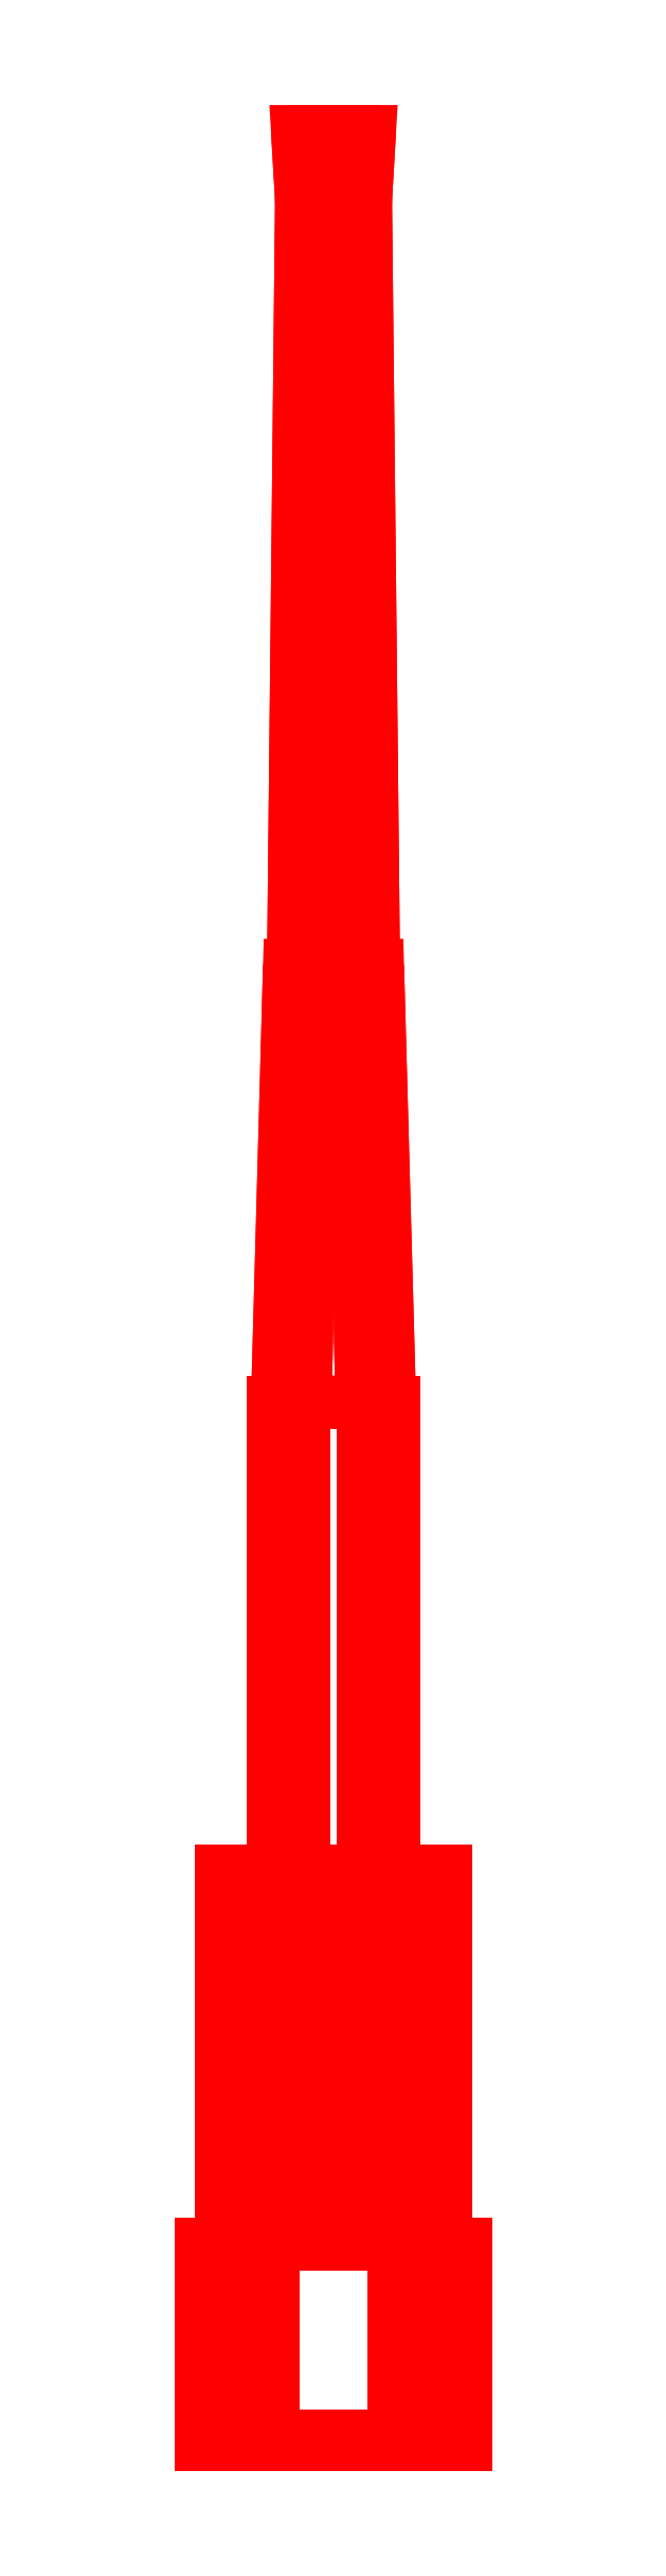
<metadata>
{"format":"dxf","ext":"dxf","renderer":"ezdxf+matplotlib","layout":"modelspace","background":"white","min_lineweight":24,"dpi":150}
</metadata>
<code>
0
SECTION
2
ENTITIES
0
3DFACE
8
GUN
10
-0.21
20
-1.38
30
0.21
11
-0.21
21
-1.4
31
0.21
12
0.21
22
-1.4
32
0.21
13
0.21
23
-1.38
33
0.21
0
3DFACE
8
GUN
10
-0.21
20
-0.9
30
-0.16
11
-0.21
21
-1.4
31
-0.16
12
-0.21
22
-1.4
32
0.21
13
-0.21
23
-0.9
33
0.21
0
3DFACE
8
GUN
10
0.21
20
-1.4
30
0.21
11
0.21
21
-1.4
31
-0.16
12
0.21
22
-0.9
32
-0.16
13
0.21
23
-0.9
33
0.21
0
3DFACE
8
GUN
10
-0.21
20
-1.4
30
0.21
11
-0.21
21
-1.4
31
-0.16
12
0.21
22
-1.4
32
-0.16
13
0.21
23
-1.4
33
0.21
0
3DFACE
8
GUN
10
0.21
20
-0.9
30
0.21
11
0.21
21
-0.9
31
-0.16
12
-0.21
22
-0.9
32
-0.16
13
-0.21
23
-0.9
33
0.21
0
3DFACE
8
GUN
10
-0.15
20
-0.9
30
0.43
11
-0.15
21
-1.38
31
0.43
12
0.15
22
-1.38
32
0.43
13
0.15
23
-0.9
33
0.43
0
3DFACE
8
GUN
10
-0.21
20
-0.9
30
0.21
11
-0.21
21
-1.38
31
0.21
12
-0.15
22
-1.38
32
0.43
13
-0.15
23
-0.9
33
0.43
0
3DFACE
8
GUN
10
0.15
20
-1.38
30
0.43
11
0.21
21
-1.38
31
0.21
12
0.21
22
-0.9
32
0.21
13
0.15
23
-0.9
33
0.43
0
3DFACE
8
GUN
10
-0.15
20
-1.38
30
0.43
11
-0.21
21
-1.38
31
0.21
12
0.21
22
-1.38
32
0.21
13
0.15
23
-1.38
33
0.43
0
3DFACE
8
GUN
10
0.15
20
-0.9
30
0.43
11
0.21
21
-0.9
31
0.21
12
-0.21
22
-0.9
32
0.21
13
-0.15
23
-0.9
33
0.43
0
3DFACE
8
GUN
10
0.33
20
-0.9
30
-0.3
11
0.33
21
-1.4
31
-0.3
12
-0.33
22
-1.4
32
-0.3
13
-0.33
23
-0.9
33
-0.3
0
3DFACE
8
GUN
10
-0.33
20
-0.9
30
-0.3
11
-0.33
21
-1.4
31
-0.3
12
-0.33
22
-1.4
32
-0.16
13
-0.33
23
-0.9
33
-0.16
0
3DFACE
8
GUN
10
0.33
20
-1.4
30
-0.16
11
0.33
21
-1.4
31
-0.3
12
0.33
22
-0.9
32
-0.3
13
0.33
23
-0.9
33
-0.16
0
3DFACE
8
GUN
10
-0.33
20
-1.4
30
-0.16
11
-0.33
21
-1.4
31
-0.3
12
0.33
22
-1.4
32
-0.3
13
0.33
23
-1.4
33
-0.16
0
3DFACE
8
GUN
10
0.33
20
-0.9
30
-0.16
11
0.33
21
-0.9
31
-0.3
12
-0.33
22
-0.9
32
-0.3
13
-0.33
23
-0.9
33
-0.16
0
3DFACE
8
GUN
10
-0.33
20
-0.9
30
-0.16
11
-0.33
21
-1.4
31
-0.16
12
-0.21
22
-1.4
32
-0.16
13
-0.21
23
-0.9
33
-0.16
0
3DFACE
8
GUN
10
0.08
20
4.2
30
0
11
0.04
21
4.2
31
0.06928
12
0.05
22
2.29
32
0.0866
13
0.1
23
2.29
33
0
0
3DFACE
8
GUN
10
0.04
20
4.2
30
0.06928
11
-0.04
21
4.2
31
0.06928
12
-0.05
22
2.29
32
0.0866
13
0.05
23
2.29
33
0.0866
0
3DFACE
8
GUN
10
-0.04
20
4.2
30
0.06928
11
-0.08
21
4.2
31
0
12
-0.1
22
2.29
32
0
13
-0.05
23
2.29
33
0.0866
0
3DFACE
8
GUN
10
-0.08
20
4.2
30
0
11
-0.04
21
4.2
31
-0.06928
12
-0.05
22
2.29
32
-0.0866
13
-0.1
23
2.29
33
0
0
3DFACE
8
GUN
10
-0.04
20
4.2
30
-0.06928
11
0.04
21
4.2
31
-0.06928
12
0.05
22
2.29
32
-0.0866
13
-0.05
23
2.29
33
-0.0866
0
3DFACE
8
GUN
10
0.04
20
4.2
30
-0.06928
11
0.08
21
4.2
31
0
12
0.1
22
2.29
32
0
13
0.05
23
2.29
33
-0.0866
0
3DFACE
8
GUN
10
0.09
20
4.37
30
0
11
0.045
21
4.37
31
0.07794
12
0.04
22
4.2
32
0.06928
13
0.08
23
4.2
33
0
0
3DFACE
8
GUN
10
0.045
20
4.37
30
0.07794
11
-0.045
21
4.37
31
0.07794
12
-0.04
22
4.2
32
0.06928
13
0.04
23
4.2
33
0.06928
0
3DFACE
8
GUN
10
-0.045
20
4.37
30
0.07794
11
-0.09
21
4.37
31
0
12
-0.08
22
4.2
32
0
13
-0.04
23
4.2
33
0.06928
0
3DFACE
8
GUN
10
-0.09
20
4.37
30
0
11
-0.045
21
4.37
31
-0.07794
12
-0.04
22
4.2
32
-0.06928
13
-0.08
23
4.2
33
0
0
3DFACE
8
GUN
10
-0.045
20
4.37
30
-0.07794
11
0.045
21
4.37
31
-0.07794
12
0.04
22
4.2
32
-0.06928
13
-0.04
23
4.2
33
-0.06928
0
3DFACE
8
GUN
10
0.045
20
4.37
30
-0.07794
11
0.09
21
4.37
31
0
12
0.08
22
4.2
32
0
13
0.04
23
4.2
33
-0.06928
0
3DFACE
8
GUN
10
0.11
20
2.29
30
0
11
0.055
21
2.29
31
0.09526
12
0.07
22
1.2
32
0.1212
13
0.14
23
1.2
33
0
0
3DFACE
8
GUN
10
0.055
20
2.29
30
0.09526
11
-0.055
21
2.29
31
0.09526
12
-0.07
22
1.2
32
0.1212
13
0.07
23
1.2
33
0.1212
0
3DFACE
8
GUN
10
-0.055
20
2.29
30
0.09526
11
-0.11
21
2.29
31
0
12
-0.14
22
1.2
32
0
13
-0.07
23
1.2
33
0.1212
0
3DFACE
8
GUN
10
-0.11
20
2.29
30
0
11
-0.055
21
2.29
31
-0.09526
12
-0.07
22
1.2
32
-0.1212
13
-0.14
23
1.2
33
0
0
3DFACE
8
GUN
10
-0.055
20
2.29
30
-0.09526
11
0.055
21
2.29
31
-0.09526
12
0.07
22
1.2
32
-0.1212
13
-0.07
23
1.2
33
-0.1212
0
3DFACE
8
GUN
10
0.055
20
2.29
30
-0.09526
11
0.11
21
2.29
31
0
12
0.14
22
1.2
32
0
13
0.07
23
1.2
33
-0.1212
0
3DFACE
8
GUN
10
0.15
20
1.2
30
0
11
0.075
21
1.2
31
0.1299
12
0.075
22
-0.9
32
0.1299
13
0.15
23
-0.9
33
0
0
3DFACE
8
GUN
10
0.075
20
1.2
30
0.1299
11
-0.075
21
1.2
31
0.1299
12
-0.075
22
-0.9
32
0.1299
13
0.075
23
-0.9
33
0.1299
0
3DFACE
8
GUN
10
-0.075
20
1.2
30
0.1299
11
-0.15
21
1.2
31
0
12
-0.15
22
-0.9
32
0
13
-0.075
23
-0.9
33
0.1299
0
3DFACE
8
GUN
10
-0.15
20
1.2
30
0
11
-0.075
21
1.2
31
-0.1299
12
-0.075
22
-0.9
32
-0.1299
13
-0.15
23
-0.9
33
0
0
3DFACE
8
GUN
10
-0.075
20
1.2
30
-0.1299
11
0.075
21
1.2
31
-0.1299
12
0.075
22
-0.9
32
-0.1299
13
-0.075
23
-0.9
33
-0.1299
0
3DFACE
8
GUN
10
0.075
20
1.2
30
-0.1299
11
0.15
21
1.2
31
0
12
0.15
22
-0.9
32
0
13
0.075
23
-0.9
33
-0.1299
0
3DFACE
8
GUN
10
0.05
20
0.03
30
0.31
11
4.3e-15
21
0.03
31
0.36
12
4.1e-15
22
-0.9
32
0.36
13
0.05
23
-0.9
33
0.31
0
3DFACE
8
GUN
10
4.3e-15
20
0.03
30
0.36
11
-0.05
21
0.03
31
0.31
12
-0.05
22
-0.9
32
0.31
13
4.1e-15
23
-0.9
33
0.36
0
3DFACE
8
GUN
10
-0.05
20
0.03
30
0.31
11
4.3e-15
21
0.03
31
0.26
12
4.1e-15
22
-0.9
32
0.26
13
-0.05
23
-0.9
33
0.31
0
3DFACE
8
GUN
10
4.3e-15
20
0.03
30
0.26
11
0.05
21
0.03
31
0.31
12
0.05
22
-0.9
32
0.31
13
4.1e-15
23
-0.9
33
0.26
0
3DFACE
8
GUN
10
-0.18
20
0.03
30
-0.21
11
-0.23
21
0.03
31
-0.16
12
-0.23
22
-0.9
32
-0.16
13
-0.18
23
-0.9
33
-0.21
0
3DFACE
8
GUN
10
-0.23
20
0.03
30
-0.16
11
-0.28
21
0.03
31
-0.21
12
-0.28
22
-0.9
32
-0.21
13
-0.23
23
-0.9
33
-0.16
0
3DFACE
8
GUN
10
-0.28
20
0.03
30
-0.21
11
-0.23
21
0.03
31
-0.26
12
-0.23
22
-0.9
32
-0.26
13
-0.28
23
-0.9
33
-0.21
0
3DFACE
8
GUN
10
-0.23
20
0.03
30
-0.26
11
-0.18
21
0.03
31
-0.21
12
-0.18
22
-0.9
32
-0.21
13
-0.23
23
-0.9
33
-0.26
0
3DFACE
8
GUN
10
0.28
20
0.03
30
-0.21
11
0.23
21
0.03
31
-0.16
12
0.23
22
-0.9
32
-0.16
13
0.28
23
-0.9
33
-0.21
0
3DFACE
8
GUN
10
0.23
20
0.03
30
-0.16
11
0.18
21
0.03
31
-0.21
12
0.18
22
-0.9
32
-0.21
13
0.23
23
-0.9
33
-0.16
0
3DFACE
8
GUN
10
0.18
20
0.03
30
-0.21
11
0.23
21
0.03
31
-0.26
12
0.23
22
-0.9
32
-0.26
13
0.18
23
-0.9
33
-0.21
0
3DFACE
8
GUN
10
0.23
20
0.03
30
-0.26
11
0.28
21
0.03
31
-0.21
12
0.28
22
-0.9
32
-0.21
13
0.23
23
-0.9
33
-0.26
0
3DFACE
8
GUN
10
0.09
20
4.37
30
0
11
-0.09
21
4.37
31
0
12
-0.045
22
4.37
32
0.07794
13
0.045
23
4.37
33
0.07794
0
3DFACE
8
GUN
10
0.045
20
4.37
30
-0.07794
11
-0.045
21
4.37
31
-0.07794
12
-0.09
22
4.37
32
0
13
0.09
23
4.37
33
0
0
3DFACE
8
GUN
10
0.055
20
2.29
30
-0.09526
11
-0.055
21
2.29
31
-0.09526
12
-0.11
22
2.29
32
0
13
0.11
23
2.29
33
0
0
3DFACE
8
GUN
10
0.11
20
2.29
30
0
11
-0.11
21
2.29
31
0
12
-0.055
22
2.29
32
0.09526
13
0.055
23
2.29
33
0.09526
0
3DFACE
8
GUN
10
0.15
20
1.2
30
0
11
-0.15
21
1.2
31
0
12
-0.075
22
1.2
32
0.1299
13
0.075
23
1.2
33
0.1299
0
3DFACE
8
GUN
10
0.075
20
1.2
30
-0.1299
11
-0.075
21
1.2
31
-0.1299
12
-0.15
22
1.2
32
0
13
0.15
23
1.2
33
0
0
3DFACE
8
GUN
10
0.21
20
-0.9
30
-0.16
11
0.21
21
-1.4
31
-0.16
12
0.33
22
-1.4
32
-0.16
13
0.33
23
-0.9
33
-0.16
0
VIEWPORT
8
0
10
144.7
20
101.2
30
0
40
391.1
41
222.2
68
     2
69
     1
0
VIEWPORT
8
0
10
139.2
20
100.8
30
0
40
222.8
41
161.3
68
     1
69
     2
0
ENDSEC
0
EOF

</code>
